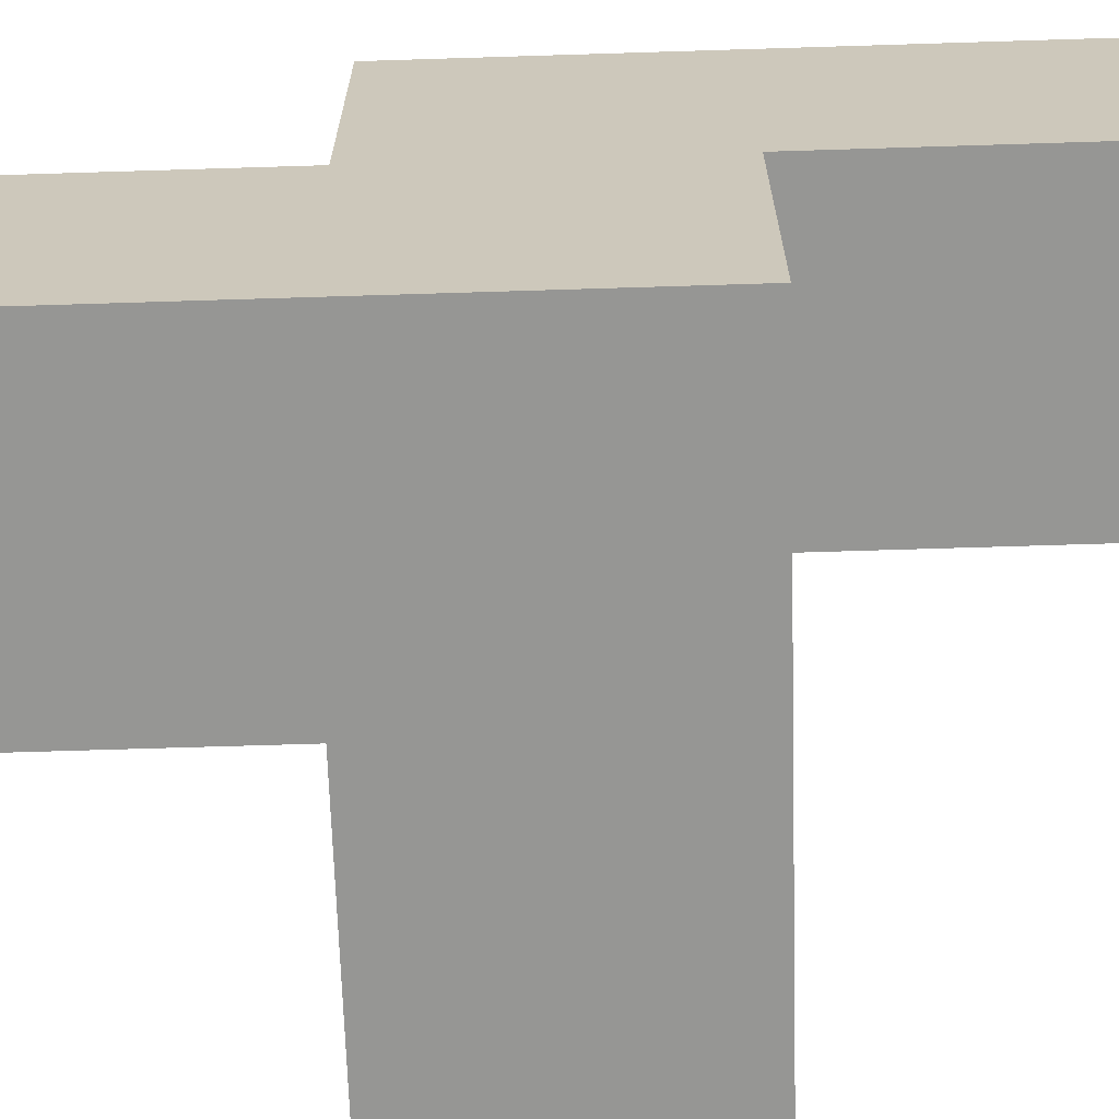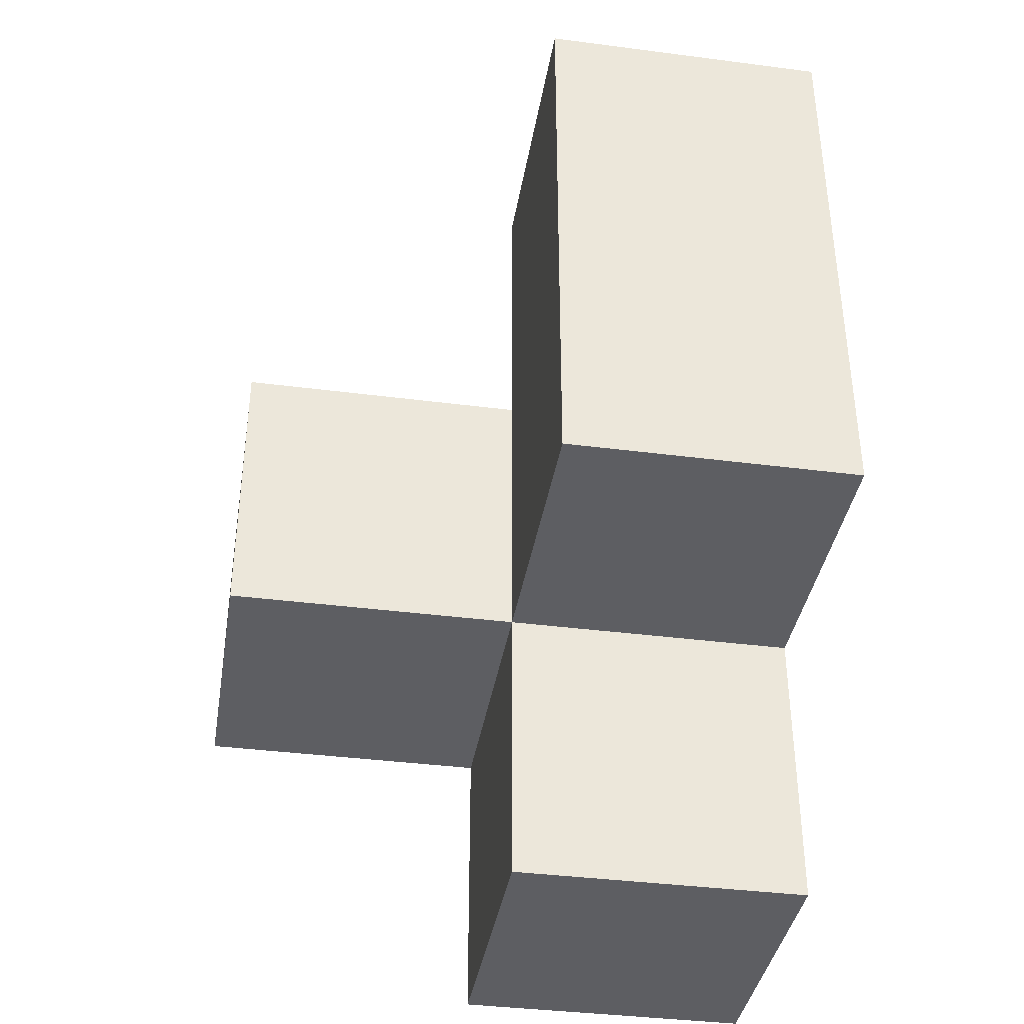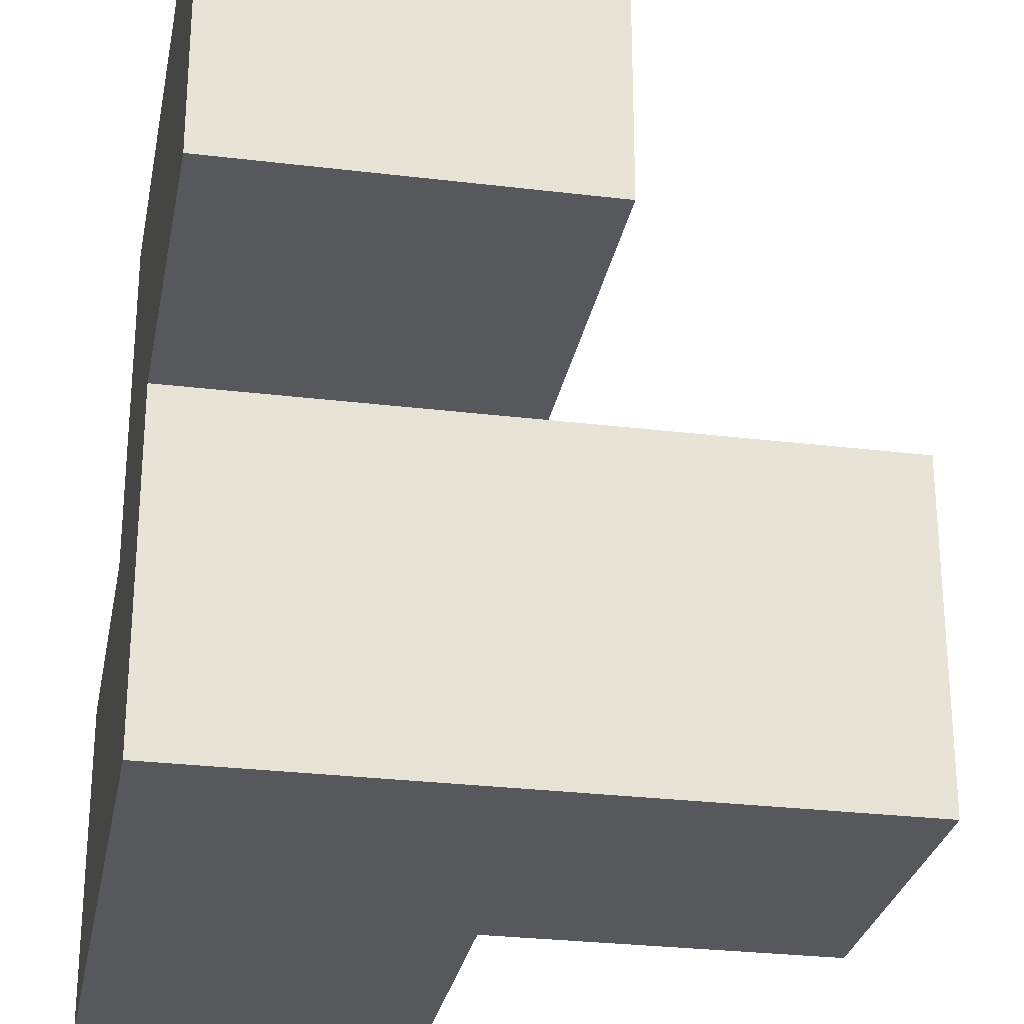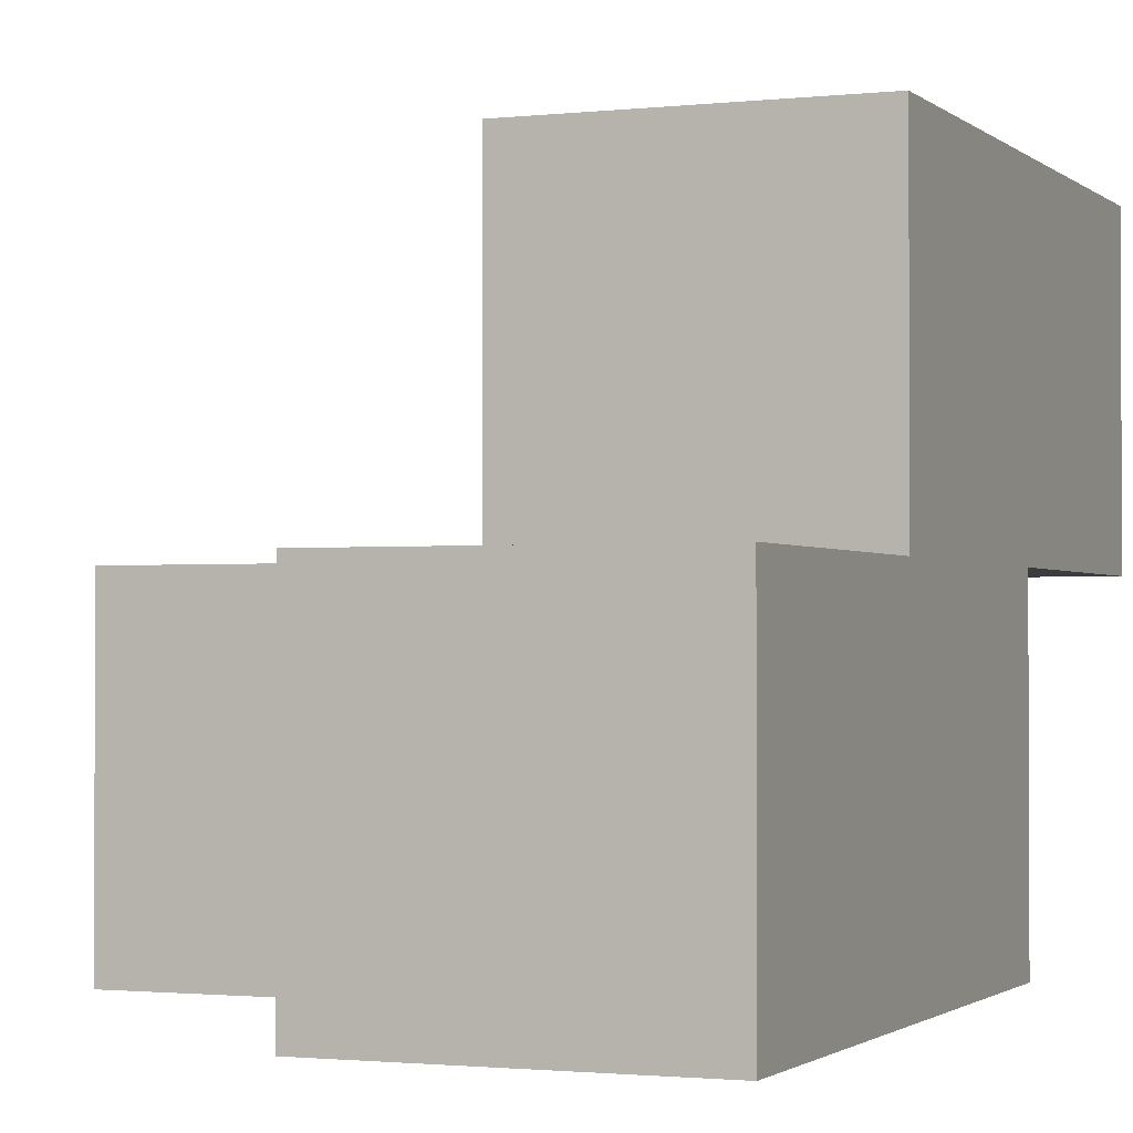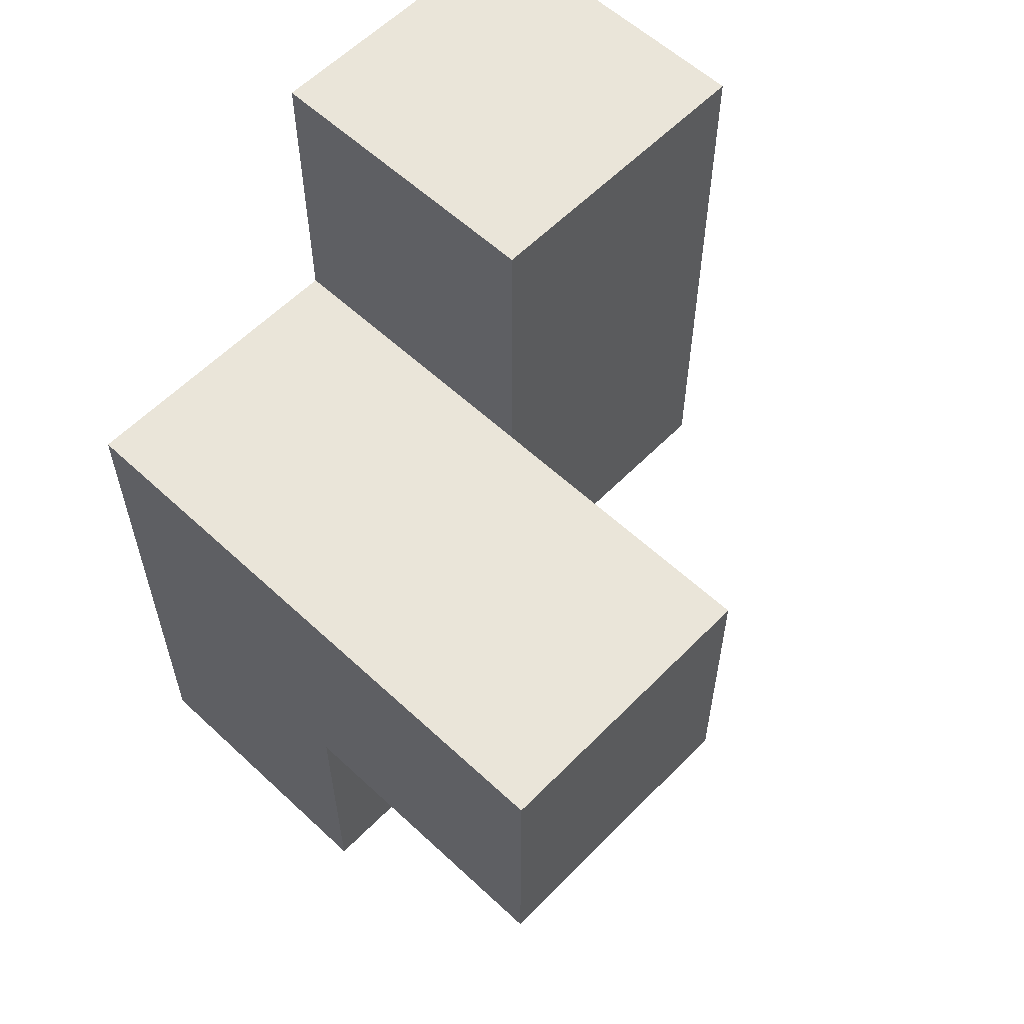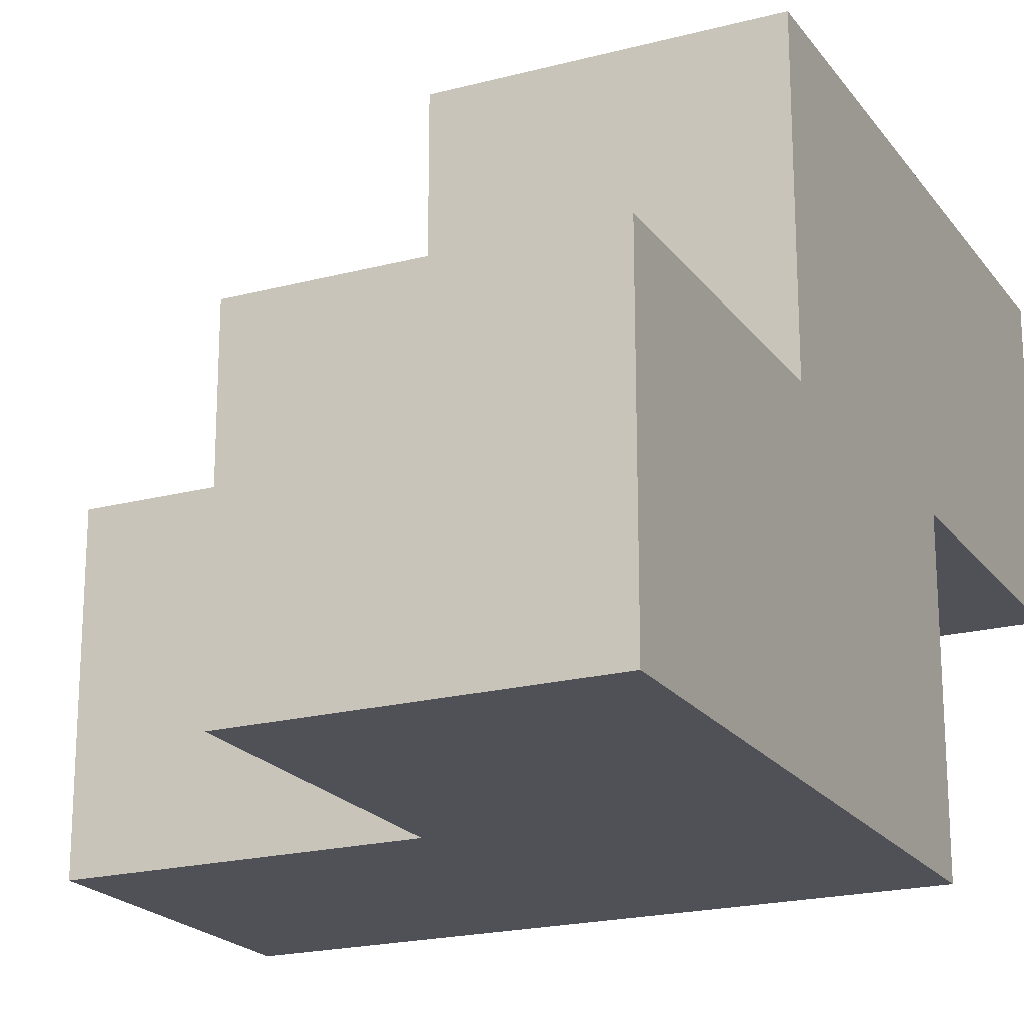
<metadata>
{"format":"obj","ext":"obj","renderer":"f3d","projection":"perspective","resolution":1024,"background":"white","views":[{"elev":-67.7,"azim":-88.2,"up":"+Y"},{"elev":-38.3,"azim":170.7,"up":"+Z"},{"elev":-27.9,"azim":-10.5,"up":"+Y"},{"elev":-1.5,"azim":-157.6,"up":"+Y"},{"elev":58.5,"azim":43.8,"up":"+Z"},{"elev":-20.5,"azim":-154.4,"up":"+Y"}]}
</metadata>
<code>
v 1.998 1.999 1.995
v 1.998 1.009 0.015
v 2.987 1.999 1.005
v 1.008 1.999 1.995
v 1.008 2.989 2.985
v 2.987 1.009 1.995
v 1.998 2.989 2.985
v 1.008 1.009 0.015
v 1.998 1.009 1.995
v 1.998 1.999 1.005
v 2.987 1.009 1.005
v 1.008 1.999 1.005
v 1.008 2.989 1.995
v 1.998 2.989 1.995
v 1.008 1.009 1.995
v 1.998 1.999 0.015
v 1.998 1.999 2.985
v 1.998 1.009 1.005
v 1.008 1.999 0.015
v 1.008 2.989 1.005
v 2.987 1.999 1.995
v 1.008 1.999 2.985
v 1.998 2.989 1.005
v 1.008 1.009 1.005
f 15 9 4
f 1 4 9
f 24 18 15
f 9 15 18
f 12 24 4
f 15 4 24
f 2 8 16
f 19 16 8
f 8 2 24
f 18 24 2
f 16 19 10
f 12 10 19
f 19 8 12
f 24 12 8
f 2 16 18
f 10 18 16
f 10 12 23
f 20 23 12
f 23 20 14
f 13 14 20
f 20 12 13
f 4 13 12
f 10 23 1
f 14 1 23
f 11 18 3
f 10 3 18
f 9 6 1
f 21 1 6
f 18 11 9
f 6 9 11
f 3 10 21
f 1 21 10
f 11 3 6
f 21 6 3
f 22 17 5
f 7 5 17
f 4 1 22
f 17 22 1
f 14 13 7
f 5 7 13
f 13 4 5
f 22 5 4
f 1 14 17
f 7 17 14

</code>
